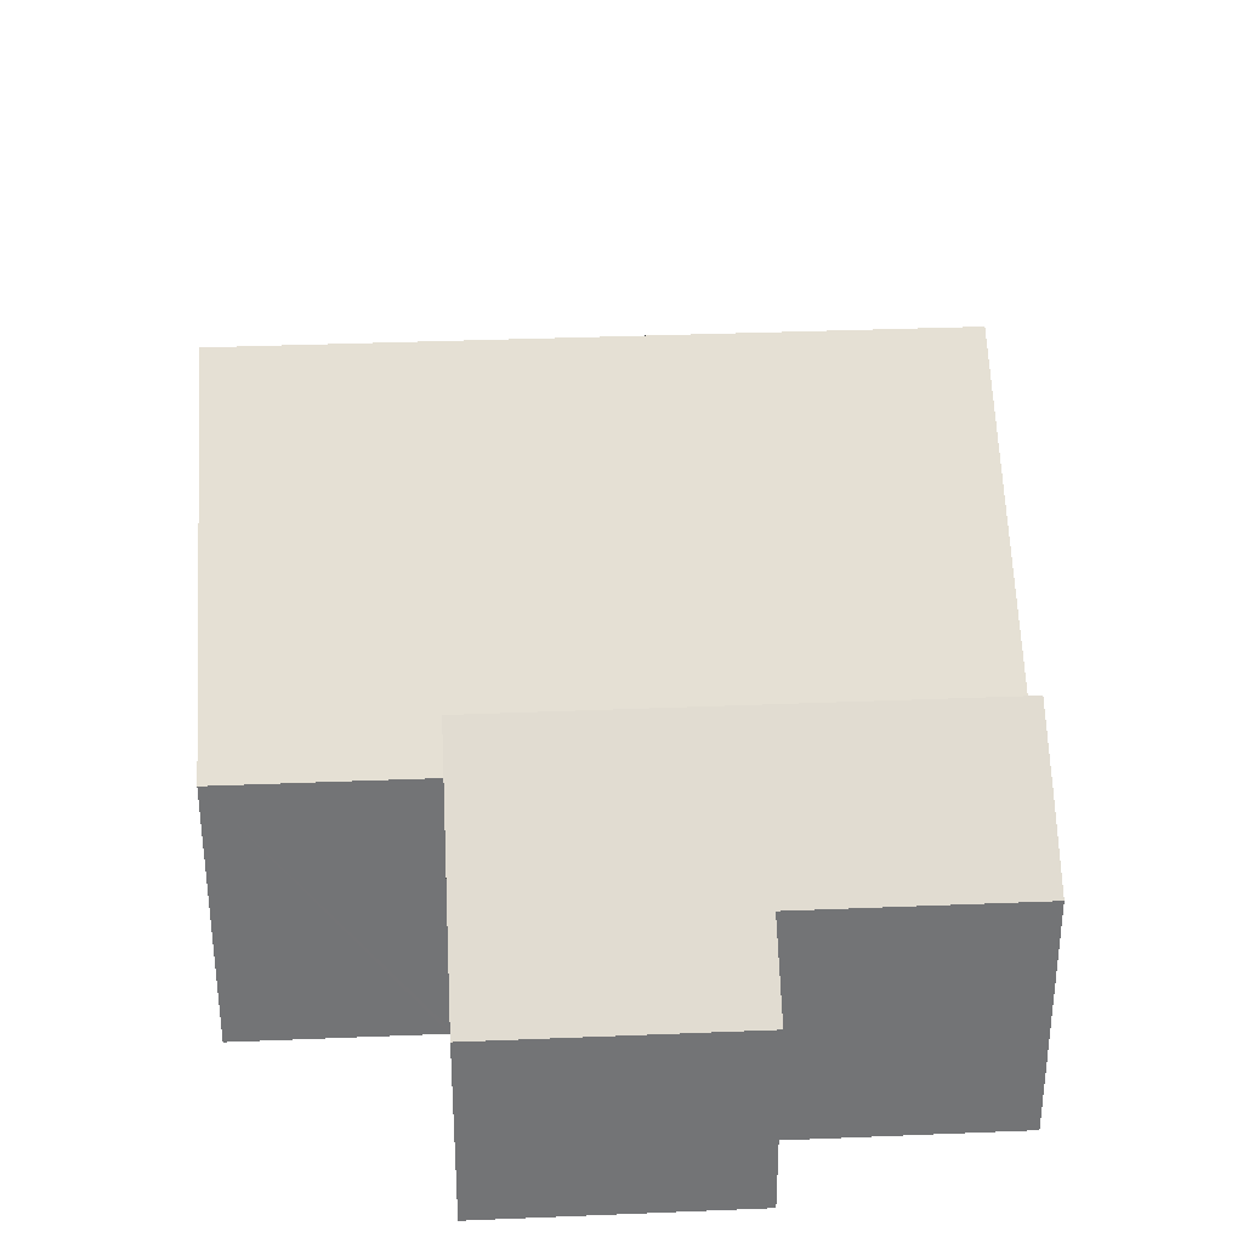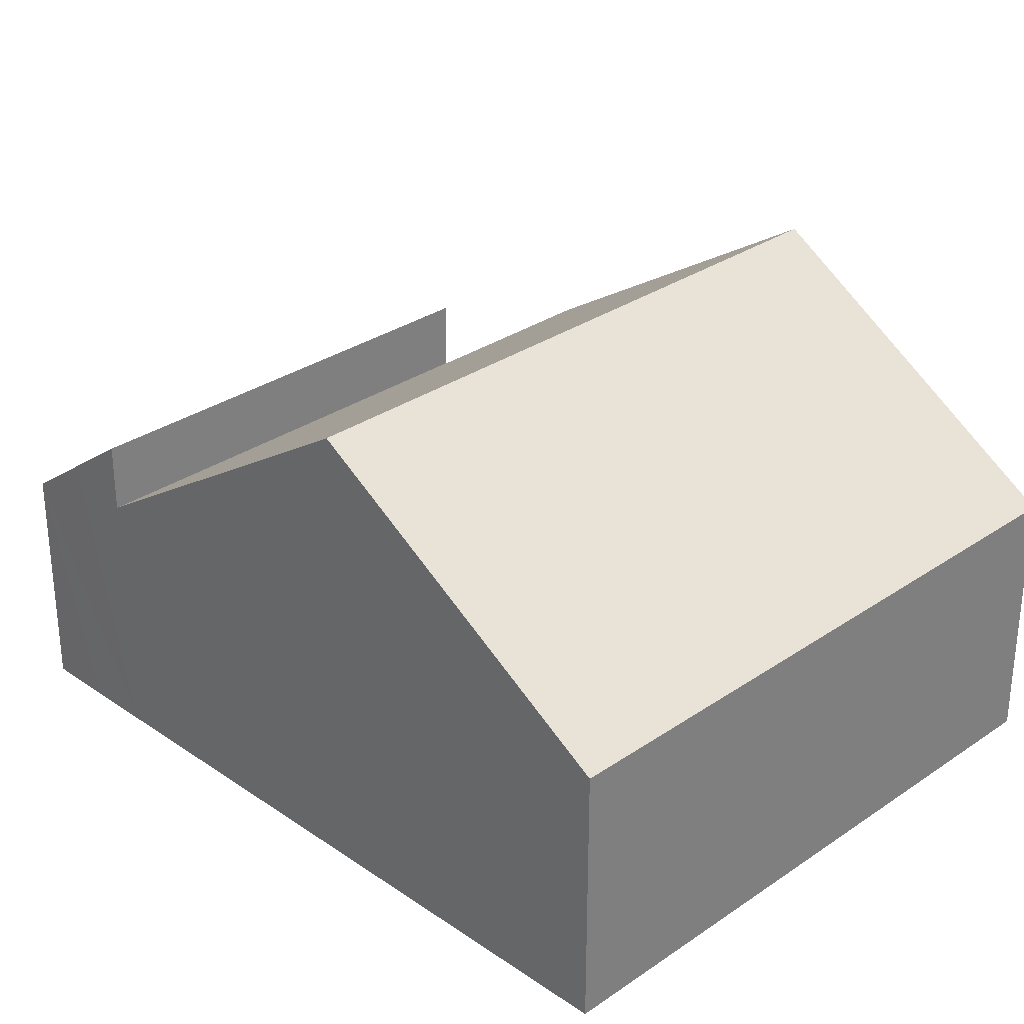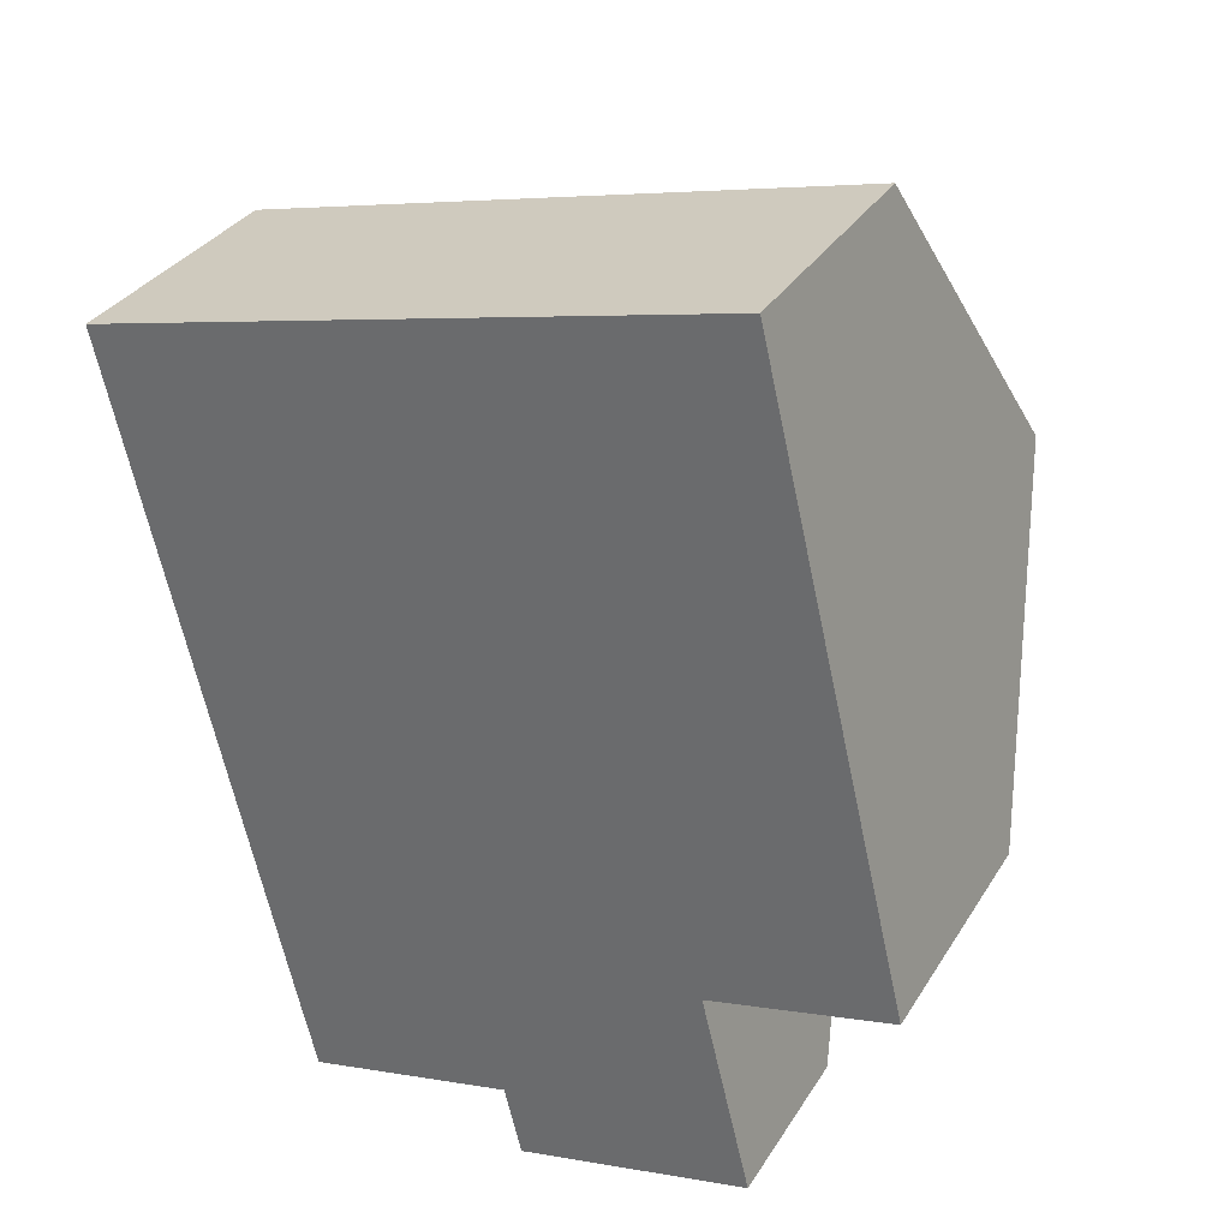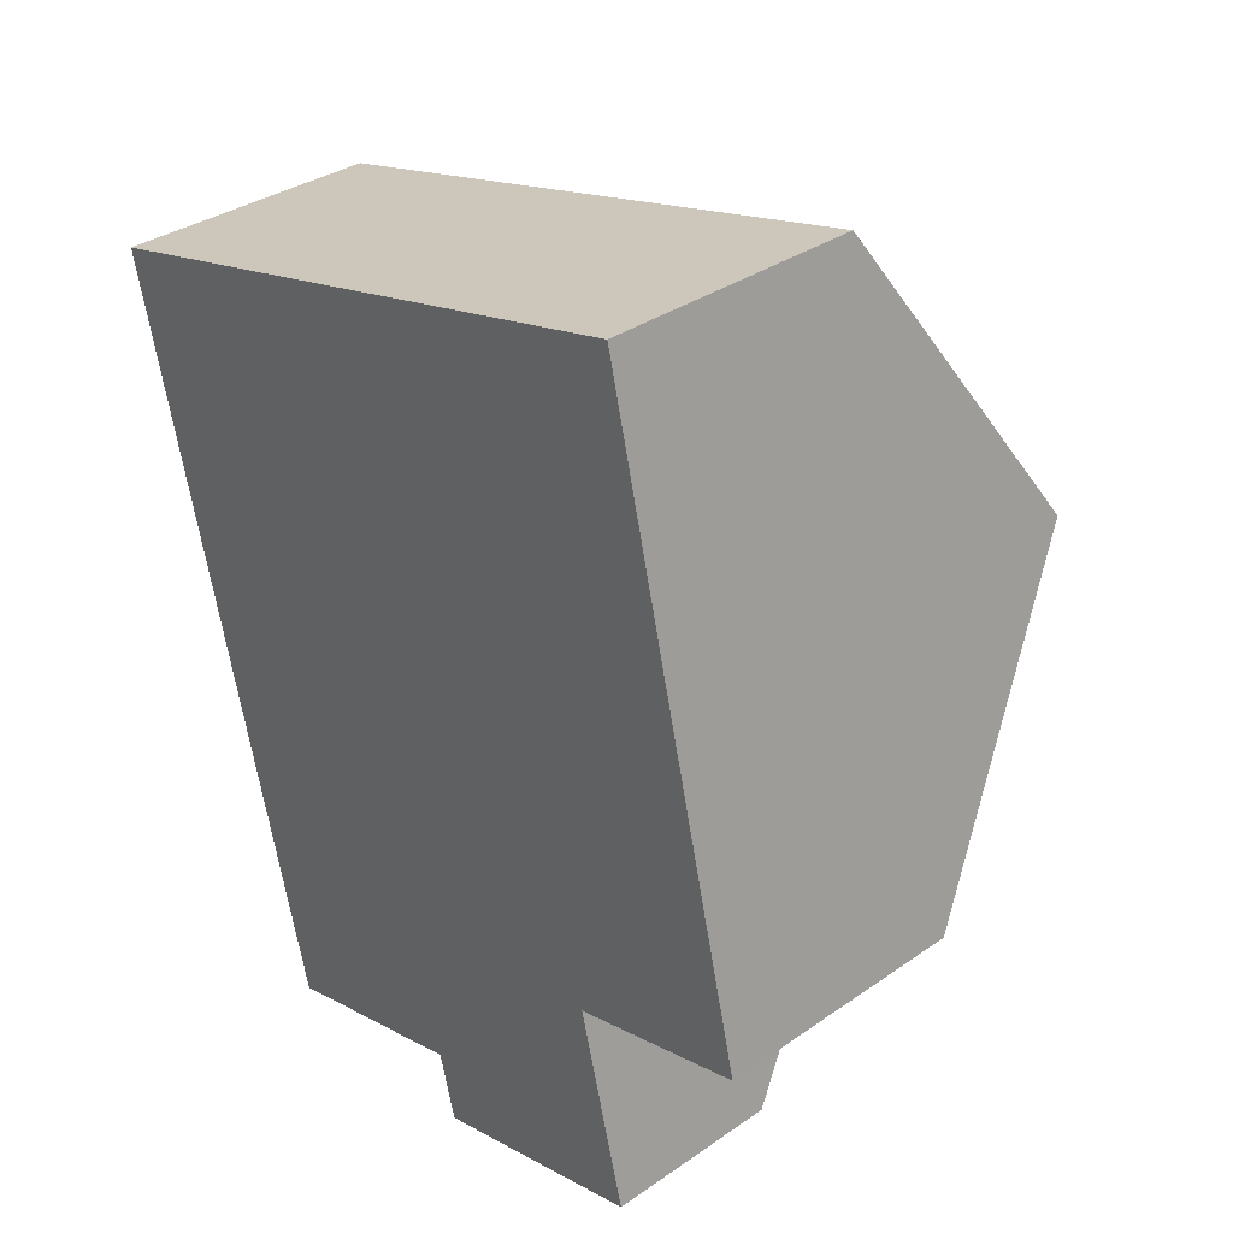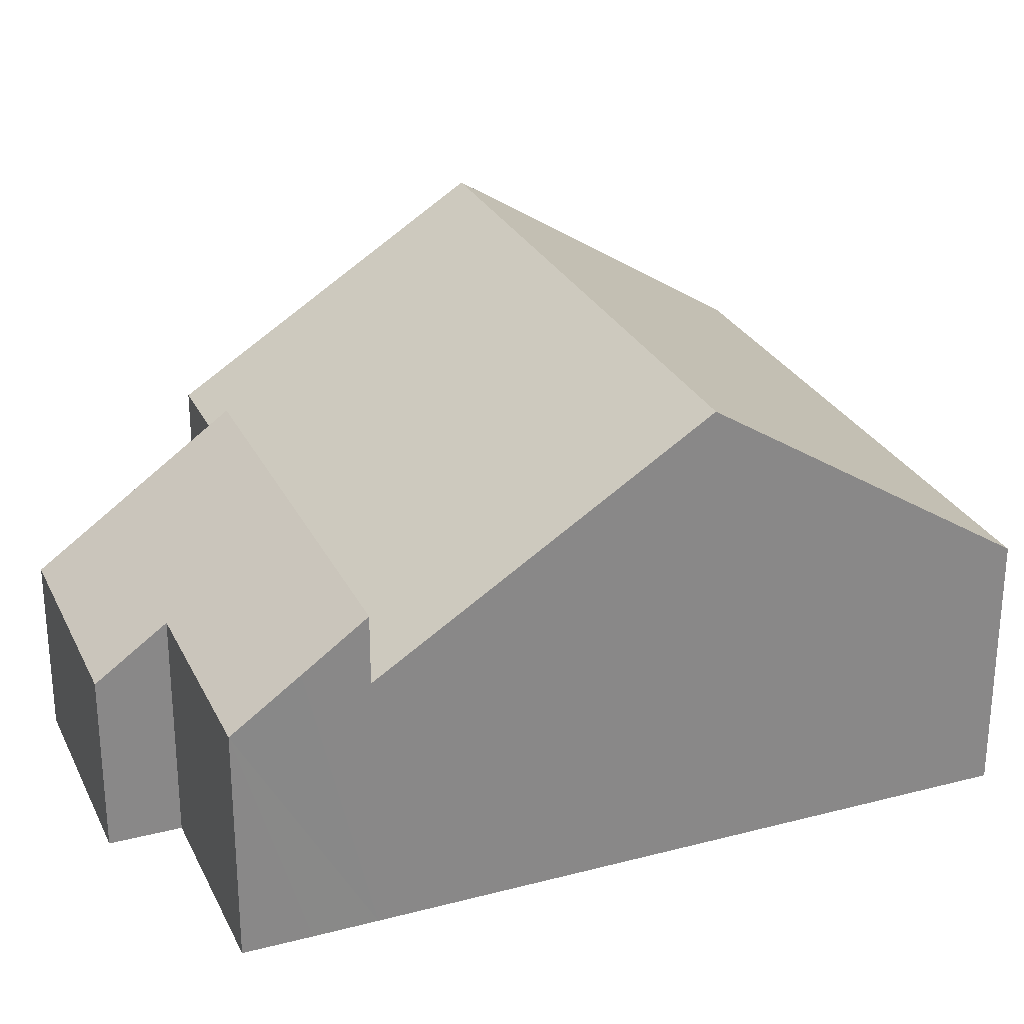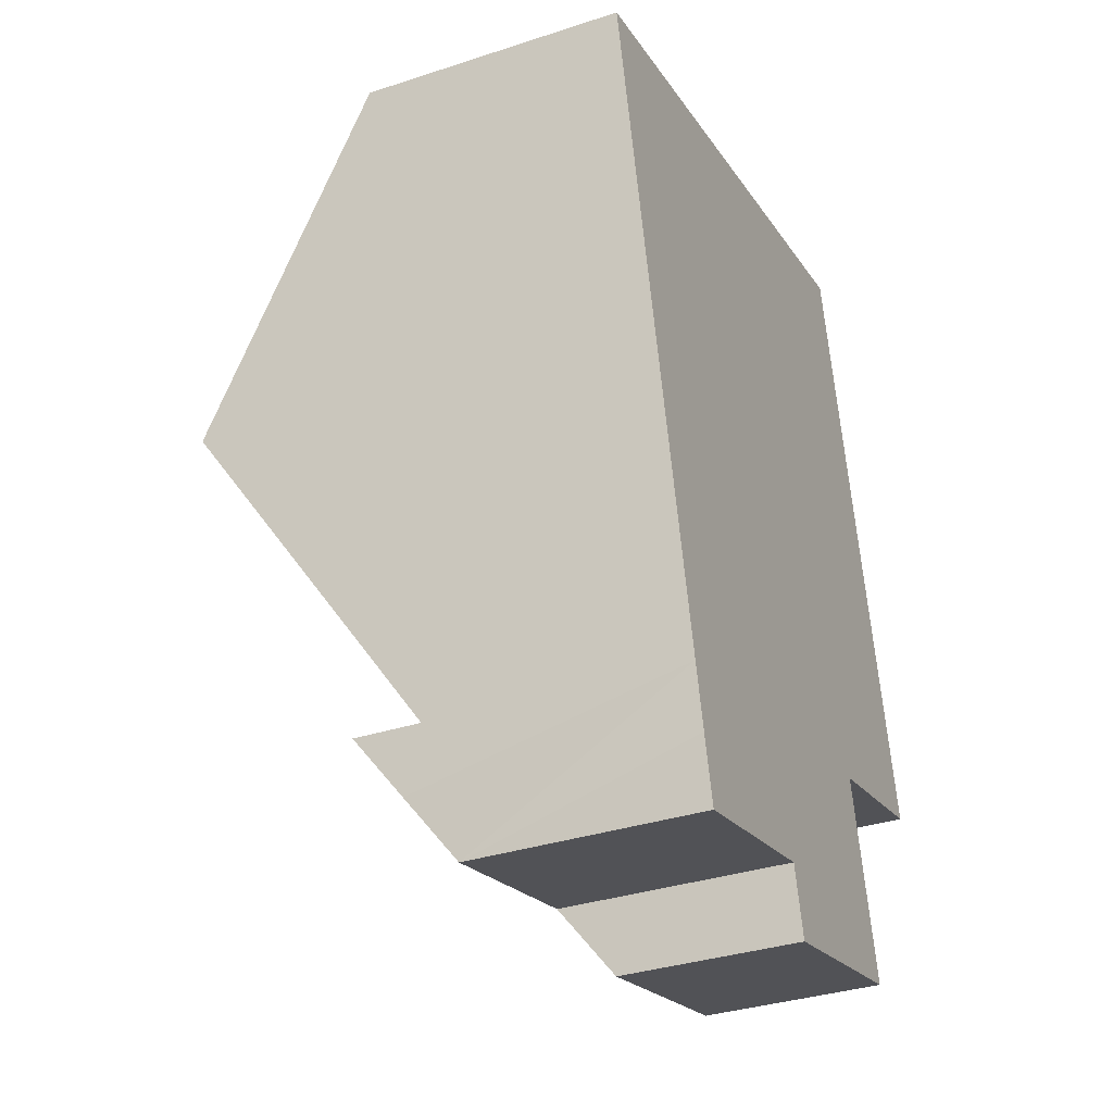
<metadata>
{"format":"obj","ext":"obj","renderer":"f3d","projection":"perspective","resolution":1024,"background":"white","views":[{"elev":34.2,"azim":163.1,"up":"+Y"},{"elev":30.4,"azim":-58.5,"up":"+Y"},{"elev":32.9,"azim":27.1,"up":"+Z"},{"elev":34.1,"azim":46.9,"up":"+Z"},{"elev":27.3,"azim":-125.3,"up":"+Y"},{"elev":-34.6,"azim":-66.3,"up":"+Z"}]}
</metadata>
<code>
v  1.197 7.472 -5.06
v  9.549 4.145 -8.475
v  2.417 4.145 -10.22
v  9.525 4.207 -8.378
v  8.399 7.472 -3.3
v  9.6 4.207 -8.36
v  12.48 4.207 -7.657
v  11.28 7.472 -2.597
v  0 4.208 2.577e-16
v  7.199 4.208 1.759
v  10.07 4.208 2.462
v  9.525 5.13e-16 -8.378
v  9.6 5.119e-16 -8.36
v  12.48 4.689e-16 -7.657
v  9.549 5.189e-16 -8.475
v  2.417 6.256e-16 -10.22
v  10.07 -1.508e-16 2.462
v  11.28 1.59e-16 -2.597
v  1.197 3.098e-16 -5.06
v  0 0 0
v  7.199 -1.077e-16 1.759
v  2.653 4.513 -11.21
v  6.268 3.74 -11.45
v  2.912 3.74 -12.27
v  10.33 2.913 -11.66
v  6.545 2.913 -12.59
v  9.549 5.239 -8.475
v  2.417 5.239 -10.22
v  10.33 7.141e-16 -11.66
v  6.545 7.707e-16 -12.59
v  6.268 7.013e-16 -11.45
v  2.912 7.515e-16 -12.27
v  2.653 6.867e-16 -11.21
g defaultobject
f 1 2 3
f 2 1 4
f 4 1 5
f 4 5 6
f 6 5 7
f 7 5 8
f 9 5 1
f 5 9 10
f 5 10 8
f 8 10 11
f 6 12 4
f 12 6 7
f 12 7 13
f 13 7 14
f 15 3 2
f 3 15 16
f 12 2 4
f 2 12 15
f 17 8 11
f 8 17 7
f 7 17 18
f 7 18 14
f 16 1 3
f 1 16 9
f 9 16 19
f 9 19 20
f 20 10 9
f 10 20 21
f 10 21 11
f 11 21 17
f 19 21 20
f 21 19 16
f 21 16 12
f 12 16 15
f 21 12 17
f 17 12 18
f 12 14 18
f 14 12 13
f 22 23 24
f 23 25 26
f 25 23 27
f 27 23 22
f 27 22 28
f 16 27 28
f 27 16 15
f 15 25 27
f 25 15 29
f 29 26 25
f 26 29 30
f 31 24 23
f 24 31 32
f 26 31 23
f 31 26 30
f 22 16 28
f 16 22 24
f 16 24 33
f 33 24 32
f 32 31 33
f 16 29 15
f 29 16 33
f 29 33 31
f 29 31 30

</code>
